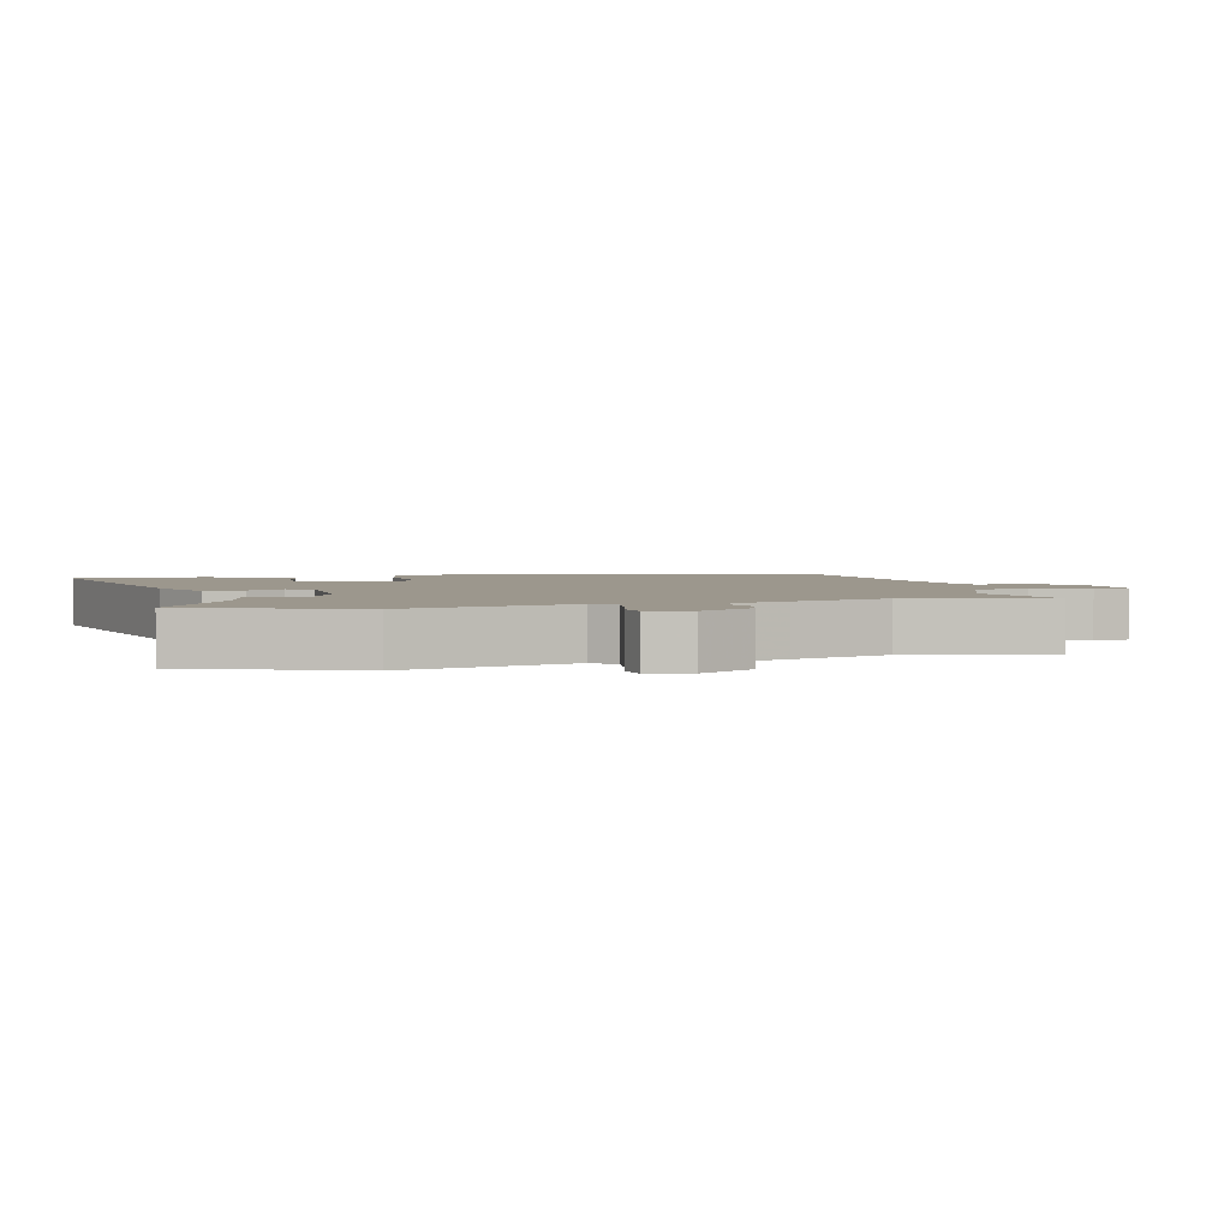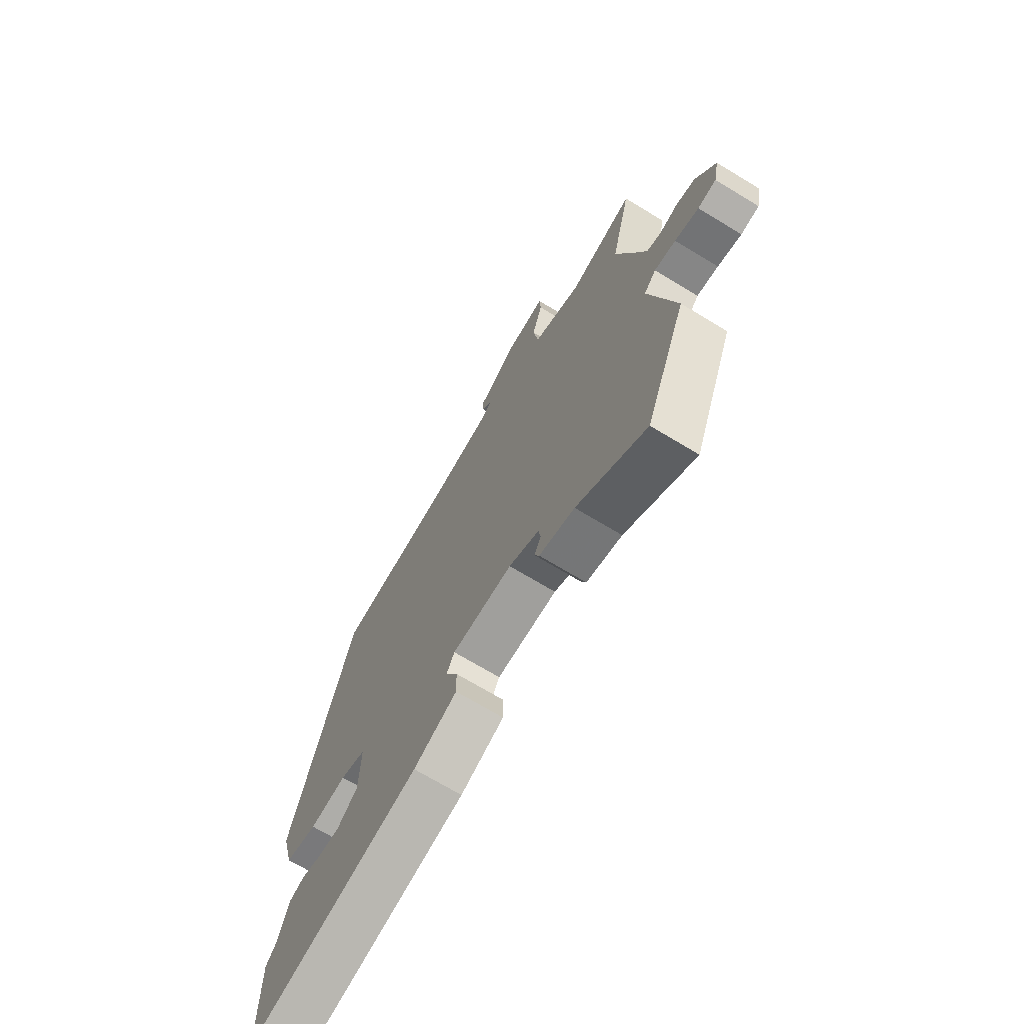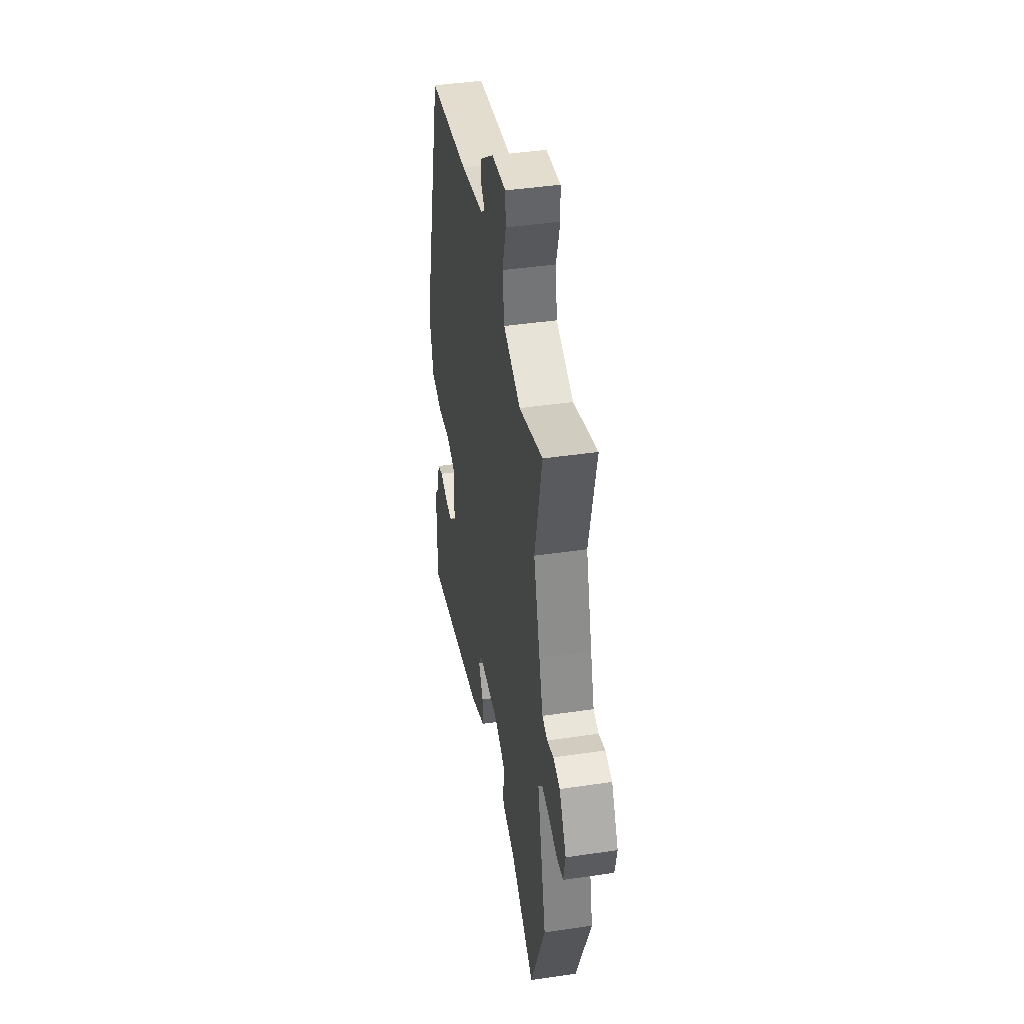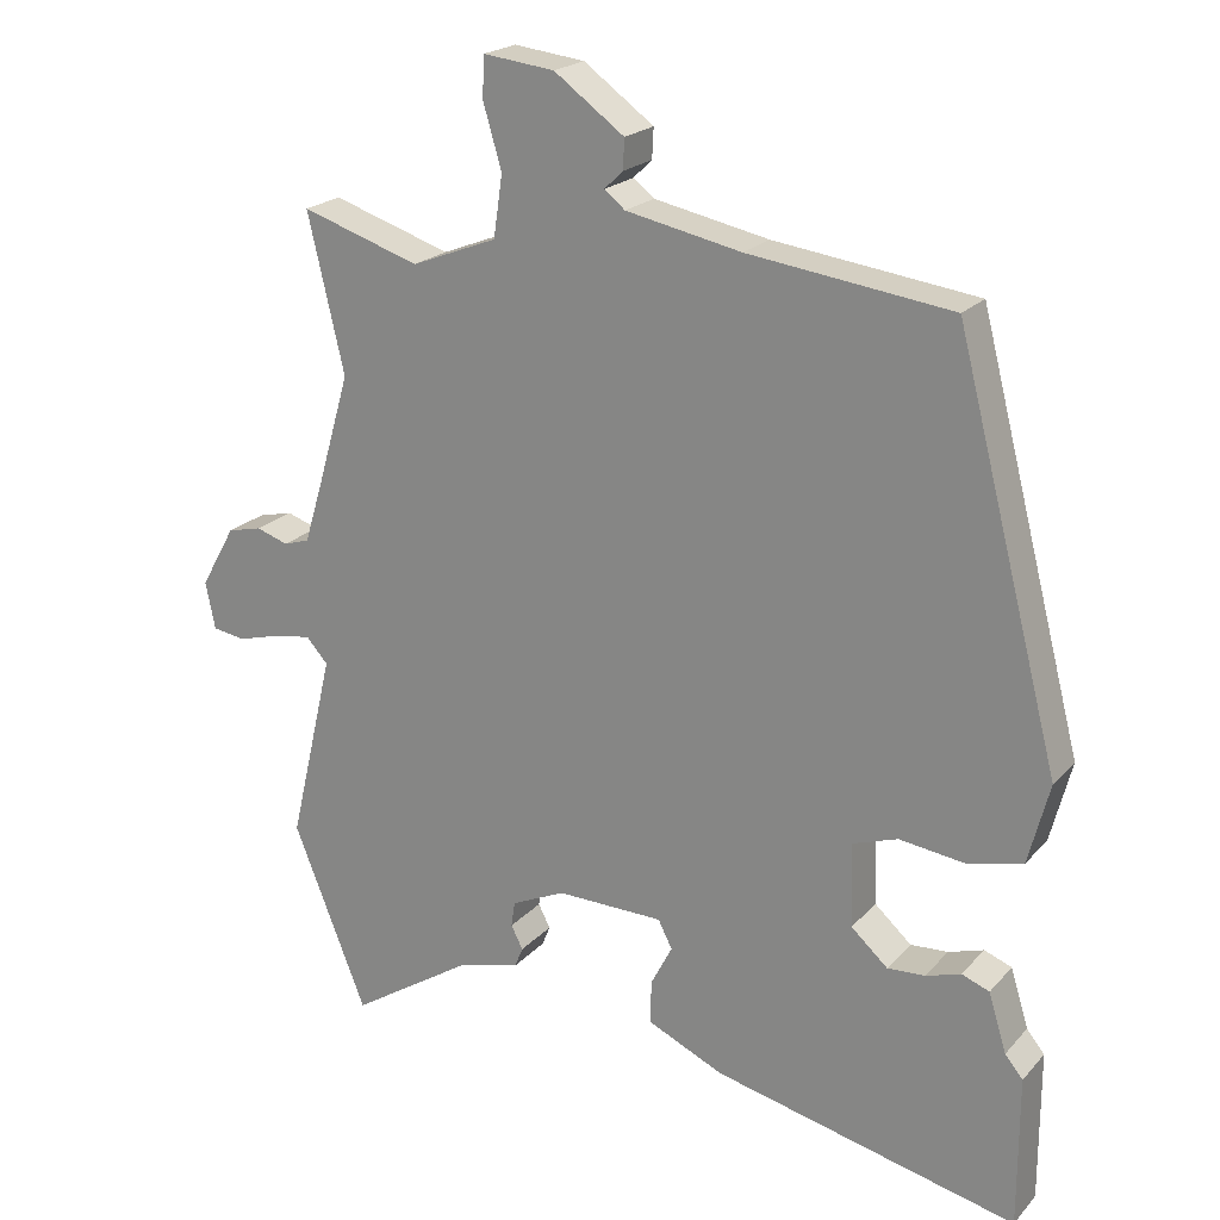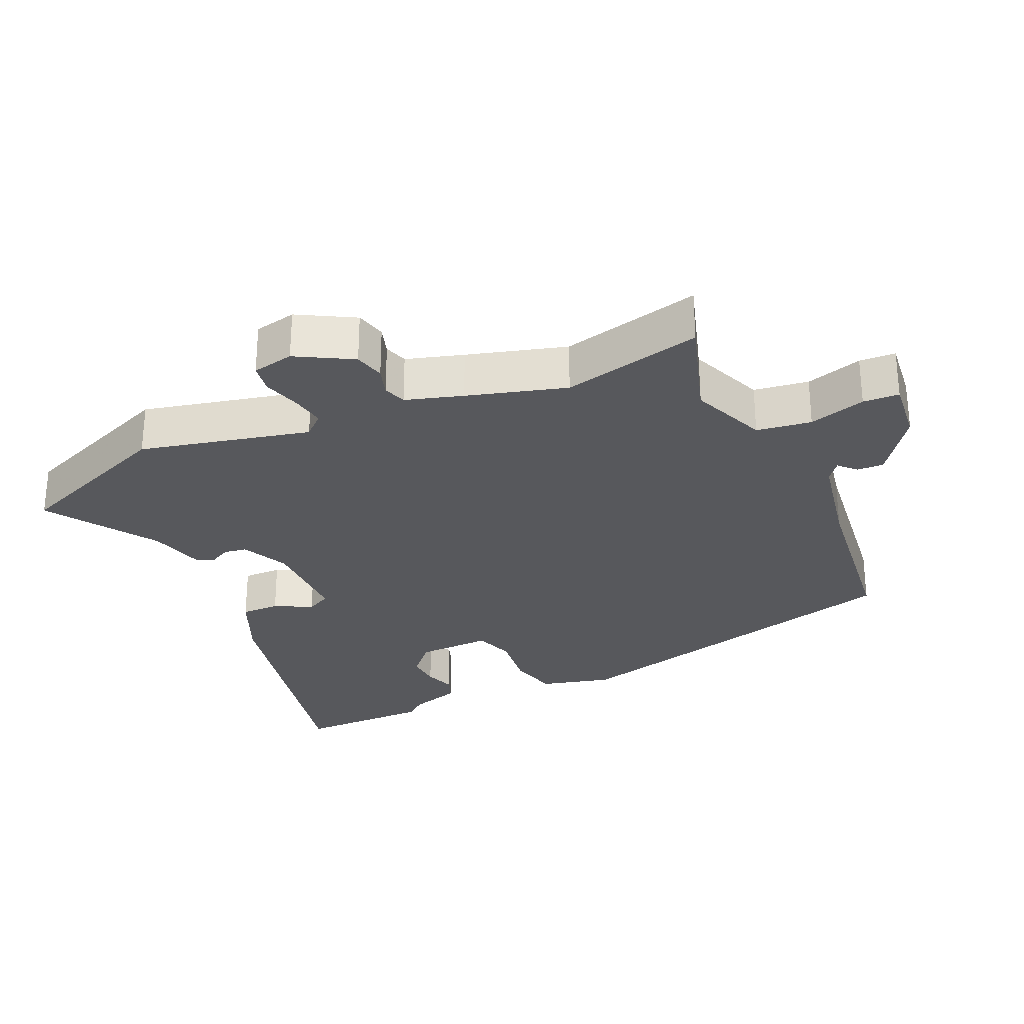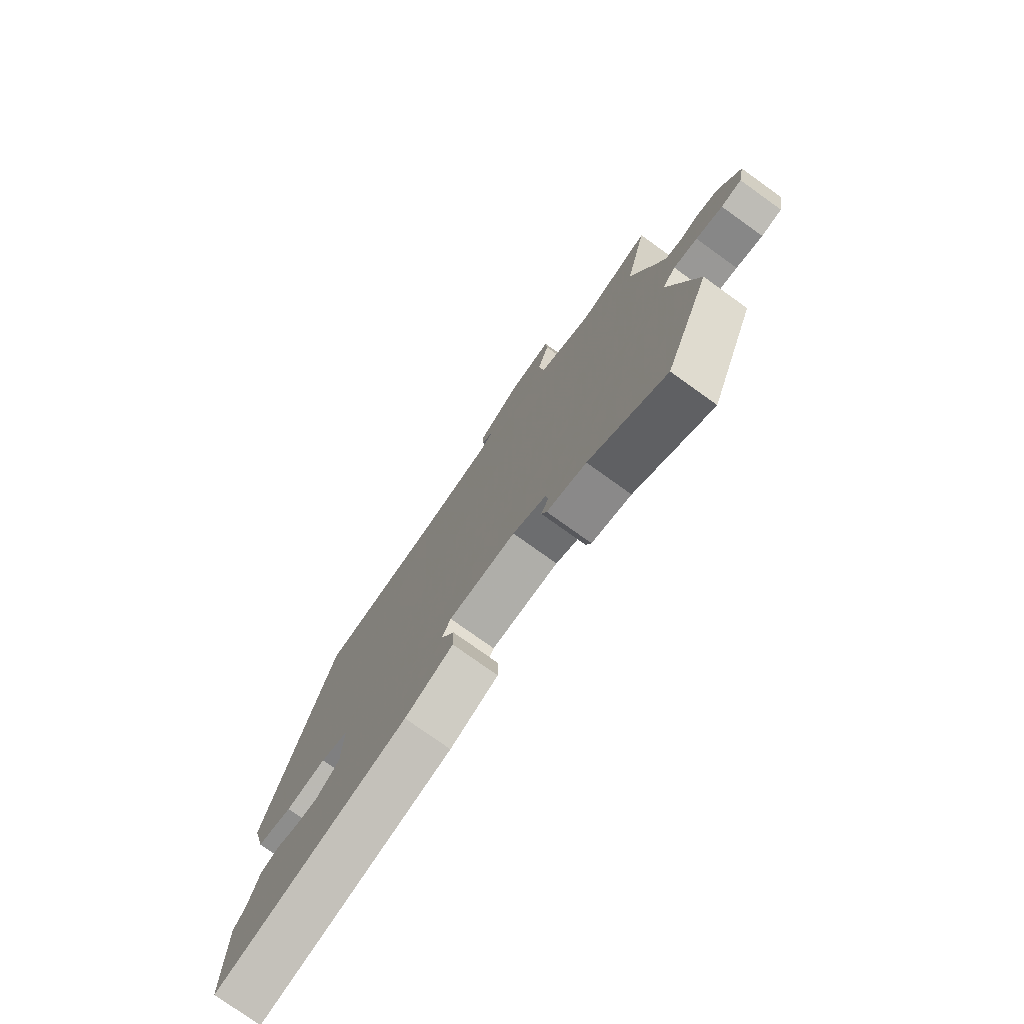
<metadata>
{"format":"obj","ext":"obj","renderer":"f3d","projection":"perspective","resolution":1024,"background":"white","views":[{"elev":2.9,"azim":-104.9,"up":"+Y"},{"elev":-70.5,"azim":-121.2,"up":"+Z"},{"elev":42.5,"azim":-100.0,"up":"+Z"},{"elev":21.2,"azim":29.6,"up":"+Z"},{"elev":-28.4,"azim":-65.4,"up":"+Y"},{"elev":-76.8,"azim":-125.6,"up":"+Z"}]}
</metadata>
<code>
v 0.375 0.07 0.5
v 0.515 0.07 -0.039
v 0.487 0.07 -0.147
v 0.412 0.07 -0.165
v 0.326 0.07 -0.154
v 0.266 0.07 -0.174
v 0.269 0.07 -0.286
v 0.318 0.07 -0.33
v 0.368 0.07 -0.327
v 0.415 0.07 -0.312
v 0.452 0.07 -0.326
v 0.476 0.07 -0.404
v 0.5 0.07 -0.433
v 0.5 0.07 -0.635
v 0.092 0.07 -0.542
v -0.01 0.07 -0.496
v -0.009 0.07 -0.438
v 0.02 0.07 -0.382
v 0.001 0.07 -0.345
v -0.142 0.07 -0.343
v -0.214 0.07 -0.376
v -0.219 0.07 -0.41
v -0.203 0.07 -0.441
v -0.214 0.07 -0.468
v -0.298 0.07 -0.49
v -0.462 0.07 -0.596
v -0.561 0.07 -0.349
v -0.501 0.07 -0.095
v -0.53 0.07 -0.063
v -0.581 0.07 -0.071
v -0.638 0.07 -0.087
v -0.682 0.07 -0.08
v -0.695 0.07 -0.017
v -0.648 0.07 0.066
v -0.602 0.07 0.077
v -0.559 0.07 0.063
v -0.524 0.07 0.074
v -0.498 0.07 0.159
v -0.455 0.07 0.306
v -0.504 0.07 0.516
v -0.345 0.07 0.465
v -0.23 0.07 0.51
v -0.218 0.07 0.592
v -0.243 0.07 0.677
v -0.24 0.07 0.731
v -0.145 0.07 0.72
v -0.051 0.07 0.652
v -0.053 0.07 0.612
v -0.078 0.07 0.588
v -0.05 0.07 0.566
v 0.104 0.07 0.535
v 0.375 0 0.5
v 0.515 0 -0.039
v 0.487 0 -0.147
v 0.412 0 -0.165
v 0.326 0 -0.154
v 0.266 0 -0.174
v 0.269 0 -0.286
v 0.318 0 -0.33
v 0.368 0 -0.327
v 0.415 0 -0.312
v 0.452 0 -0.326
v 0.476 0 -0.404
v 0.5 0 -0.433
v 0.5 0 -0.635
v 0.092 0 -0.542
v -0.01 0 -0.496
v -0.009 0 -0.438
v 0.02 0 -0.382
v 0.001 0 -0.345
v -0.142 0 -0.343
v -0.214 0 -0.376
v -0.219 0 -0.41
v -0.203 0 -0.441
v -0.214 0 -0.468
v -0.298 0 -0.49
v -0.462 0 -0.596
v -0.561 0 -0.349
v -0.501 0 -0.095
v -0.53 0 -0.063
v -0.581 0 -0.071
v -0.638 0 -0.087
v -0.682 0 -0.08
v -0.695 0 -0.017
v -0.648 0 0.066
v -0.602 0 0.077
v -0.559 0 0.063
v -0.524 0 0.074
v -0.498 0 0.159
v -0.455 0 0.306
v -0.504 0 0.516
v -0.345 0 0.465
v -0.23 0 0.51
v -0.218 0 0.592
v -0.243 0 0.677
v -0.24 0 0.731
v -0.145 0 0.72
v -0.051 0 0.652
v -0.053 0 0.612
v -0.078 0 0.588
v -0.05 0 0.566
v 0.104 0 0.535
f 47 48 49
f 46 47 49
f 45 46 49
f 44 45 49
f 43 44 49
f 42 43 49 50
f 41 42 50 51
f 39 40 41
f 3 4 5
f 2 3 5
f 1 2 5
f 51 1 5
f 41 51 5
f 39 41 5
f 38 39 5
f 34 35 36
f 33 34 36
f 32 33 36
f 31 32 36
f 30 31 36
f 29 30 36 37
f 38 5 6
f 37 38 6
f 29 37 6
f 28 29 6
f 25 26 27 28
f 24 25 28
f 23 24 28
f 22 23 28
f 16 17 18
f 15 16 18
f 14 15 18
f 13 14 18
f 12 13 18
f 12 18 19
f 9 10 11 12
f 8 9 12
f 8 12 19
f 7 8 19 20
f 28 6 7 20
f 21 22 28
f 20 21 28
f 100 99 98
f 100 98 97
f 100 97 96
f 100 96 95
f 100 95 94
f 101 100 94 93
f 102 101 93 92
f 92 91 90
f 56 55 54
f 56 54 53
f 56 53 52
f 56 52 102
f 56 102 92
f 56 92 90
f 56 90 89
f 87 86 85
f 87 85 84
f 87 84 83
f 87 83 82
f 87 82 81
f 88 87 81 80
f 57 56 89
f 57 89 88
f 57 88 80
f 57 80 79
f 79 78 77 76
f 79 76 75
f 79 75 74
f 79 74 73
f 69 68 67
f 69 67 66
f 69 66 65
f 69 65 64
f 69 64 63
f 70 69 63
f 63 62 61 60
f 63 60 59
f 70 63 59
f 71 70 59 58
f 71 58 57 79
f 79 73 72
f 79 72 71
f 1 52 53 2
f 2 53 54 3
f 3 54 55 4
f 4 55 56 5
f 5 56 57 6
f 6 57 58 7
f 7 58 59 8
f 8 59 60 9
f 9 60 61 10
f 10 61 62 11
f 11 62 63 12
f 12 63 64 13
f 13 64 65 14
f 14 65 66 15
f 15 66 67 16
f 16 67 68 17
f 17 68 69 18
f 18 69 70 19
f 19 70 71 20
f 20 71 72 21
f 21 72 73 22
f 22 73 74 23
f 23 74 75 24
f 24 75 76 25
f 25 76 77 26
f 26 77 78 27
f 27 78 79 28
f 28 79 80 29
f 29 80 81 30
f 30 81 82 31
f 31 82 83 32
f 32 83 84 33
f 33 84 85 34
f 34 85 86 35
f 35 86 87 36
f 36 87 88 37
f 37 88 89 38
f 38 89 90 39
f 39 90 91 40
f 40 91 92 41
f 41 92 93 42
f 42 93 94 43
f 43 94 95 44
f 44 95 96 45
f 45 96 97 46
f 46 97 98 47
f 47 98 99 48
f 48 99 100 49
f 49 100 101 50
f 50 101 102 51
f 51 102 52 1

</code>
